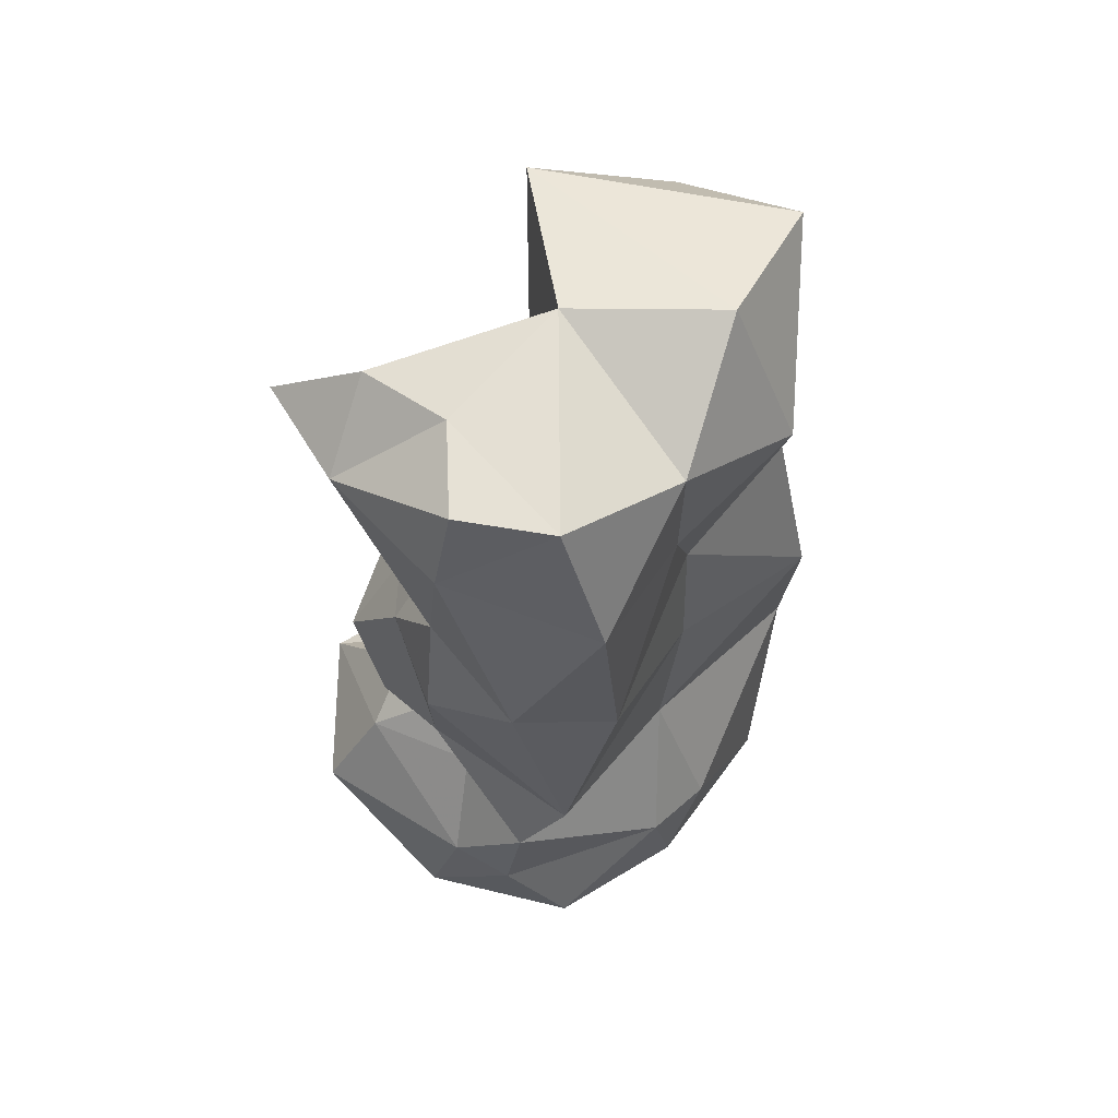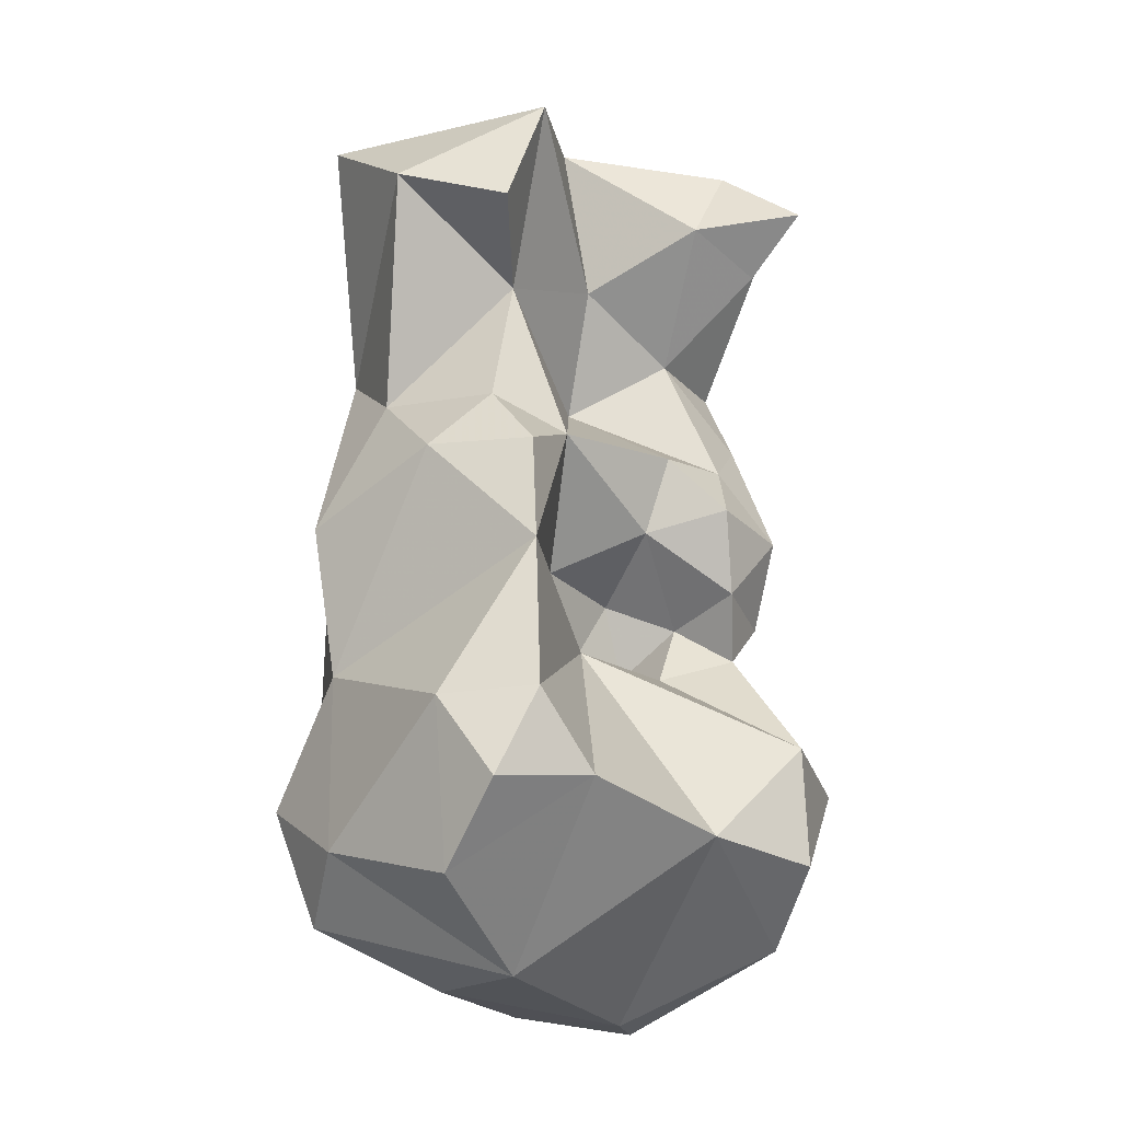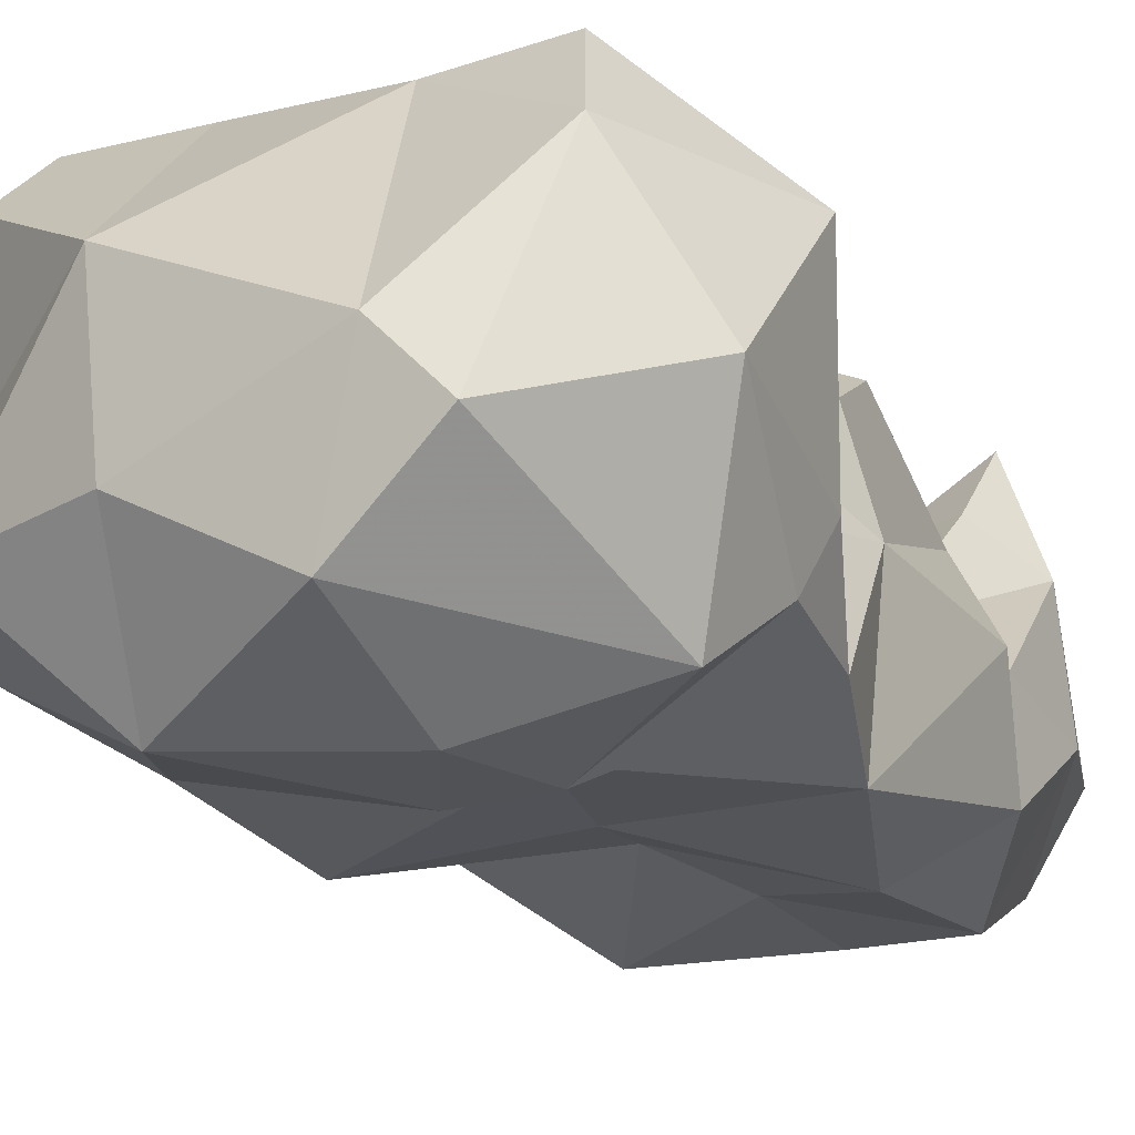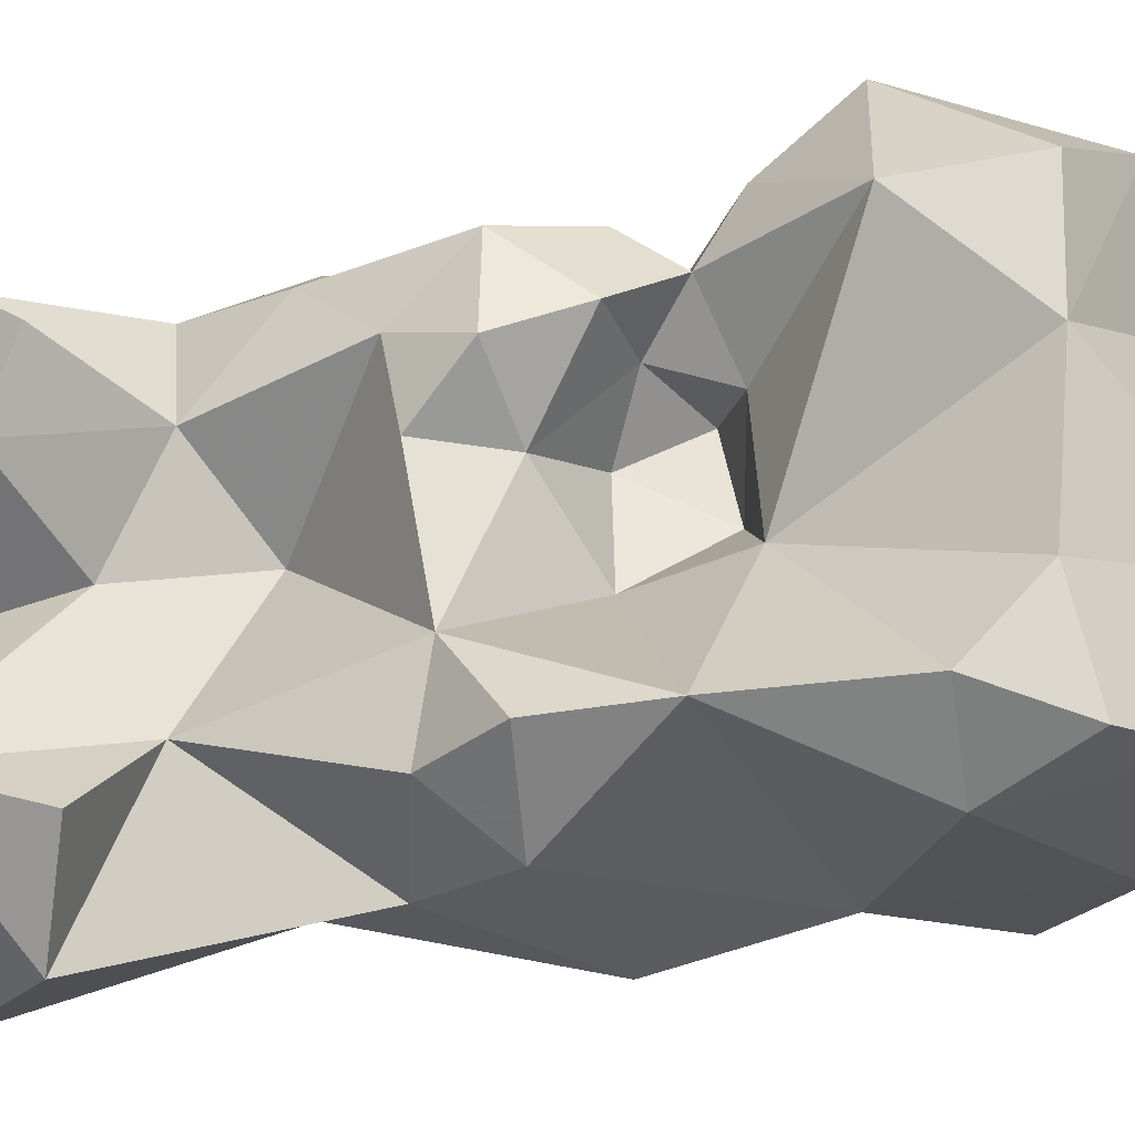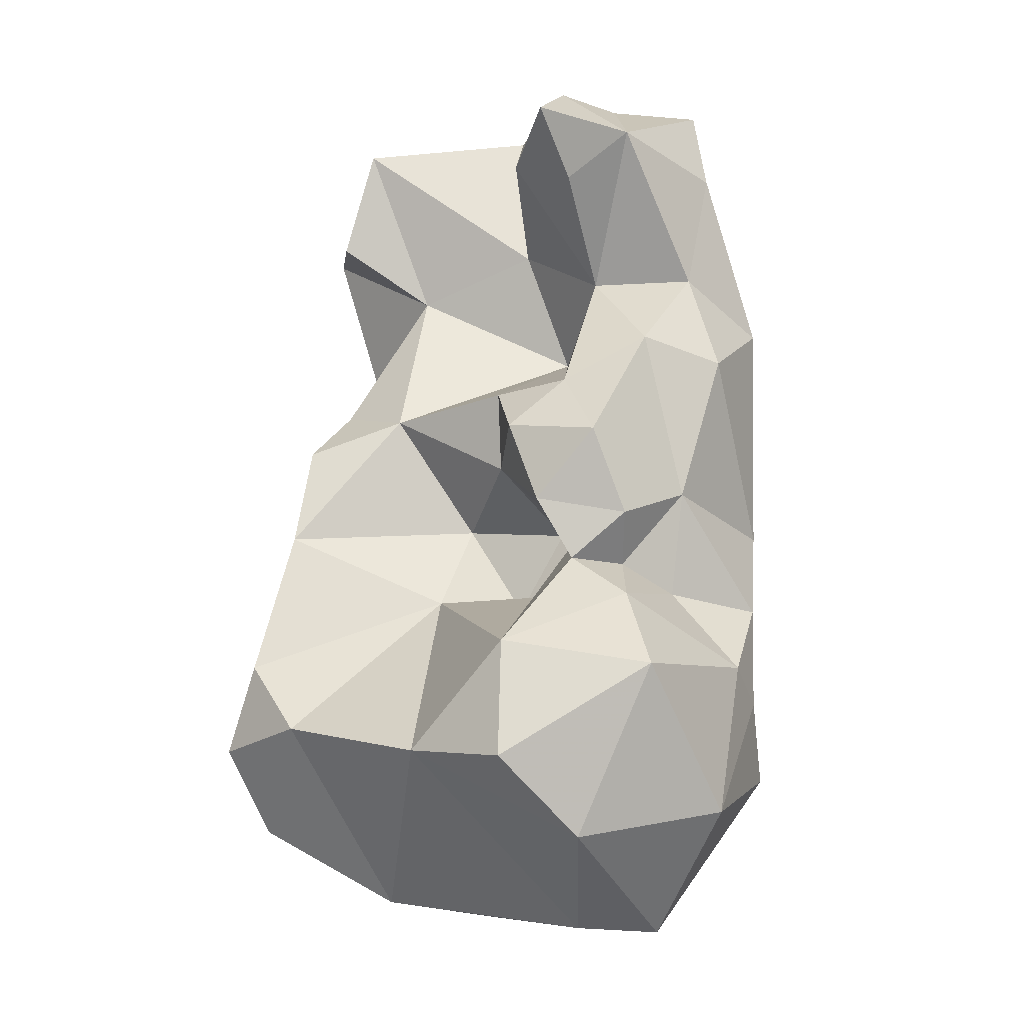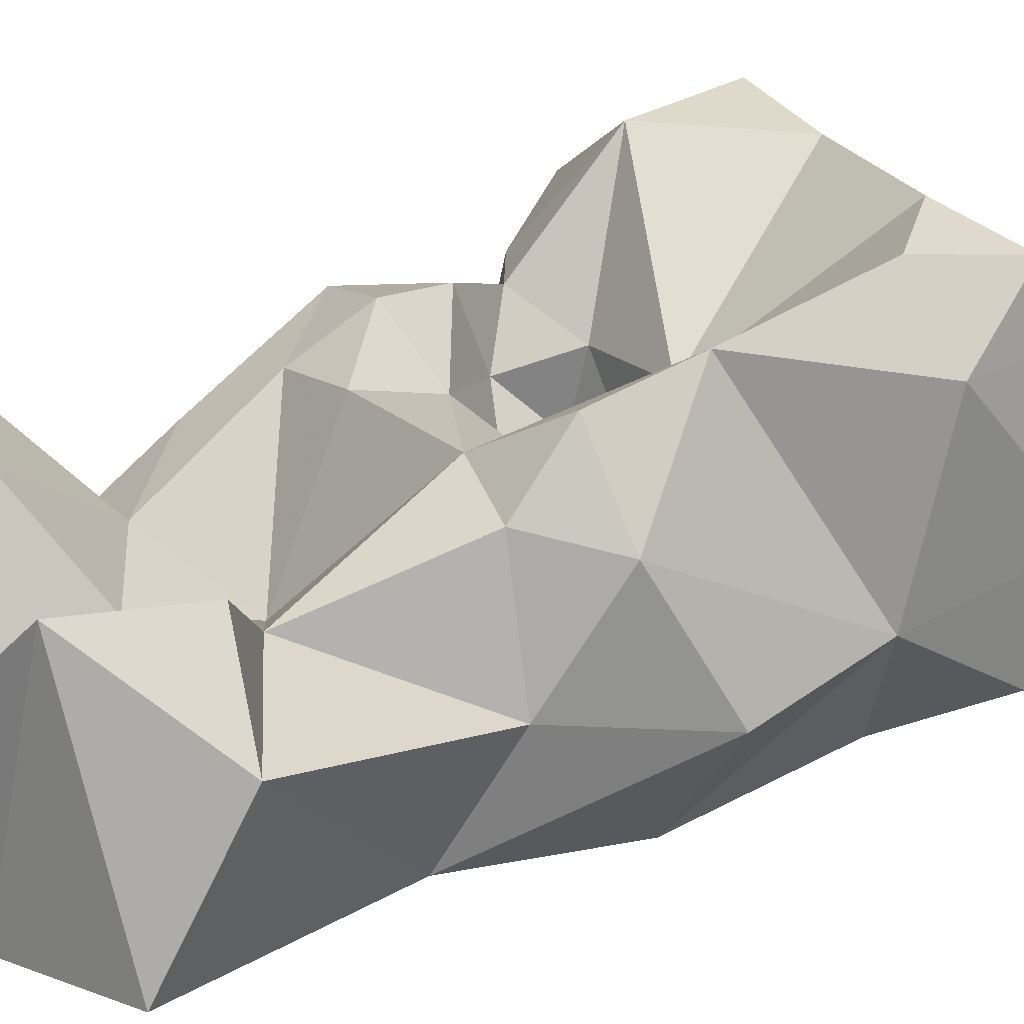
<metadata>
{"format":"obj","ext":"obj","renderer":"f3d","projection":"perspective","resolution":1024,"background":"white","views":[{"elev":61.1,"azim":-51.2,"up":"+Z"},{"elev":-15.9,"azim":144.3,"up":"+Z"},{"elev":-18.0,"azim":-157.2,"up":"+Y"},{"elev":68.8,"azim":81.3,"up":"+Y"},{"elev":-18.0,"azim":-140.7,"up":"+Z"},{"elev":30.3,"azim":54.0,"up":"+Y"}]}
</metadata>
<code>
v 0.206 -0.09788 -0.1672
v -0.1875 -0.1562 -0.1259
v -0.06121 -0.4068 -0.2857
v -0.1556 -0.1248 -0.3389
v -0.1829 -0.1991 0.1309
v -0.2055 -0.3266 -0.1986
v 0.1938 -0.2979 -0.3266
v 0.2187 -0.2341 -0.2735
v -0.1255 -0.151 0.08748
v -0.2293 -0.1321 -0.1992
v -0.08447 -0.4054 -0.1926
v -0.2202 -0.2794 -0.1748
v -0.04449 -0.3511 -0.3857
v 0.2235 -0.2636 0.001428
v -0.02337 -0.4126 -0.2034
v -0.1216 -0.2841 -0.4014
v -0.1799 -0.3735 -0.2598
v -0.07136 -0.2333 -0.3985
v -0.2202 -0.2646 0.1151
v -0.03235 -0.05189 -0.2611
v -0.006602 -0.3639 0.03877
v -0.1819 -0.3751 -0.02459
v -0.2209 -0.2439 -0.3092
v -0.02858 -0.3615 -0.08676
v 0.08852 -0.1619 -0.37
v 0.1545 -0.3672 -0.154
v -0.2003 -0.3391 -0.1074
v -0.04467 -0.376 0.3497
v -0.2077 -0.2737 0.3108
v 0.0856 -0.3961 -0.3024
v -0.04157 -0.2655 0.1581
v -0.1916 -0.2402 -0.01512
v -0.1294 -0.05544 -0.1784
v 0.0259 -0.1548 -0.09869
v 0.2159 -0.3286 -0.2292
v 0.2075 -0.2542 -0.1253
v 0.1437 -0.3396 0.1682
v 0.05883 -0.129 0.08222
v 0.09108 -0.1171 0.3735
v -0.1692 -0.2527 -0.1033
v -0.05863 -0.233 -0.03007
v 0.07635 -0.1858 0.2303
v -0.08612 -0.1289 0.3086
v 0.07442 -0.2894 -0.3729
v 0.1341 -0.06667 -0.03567
v -0.01224 -0.2316 0.4011
v 0.1871 -0.31 0.3772
v 0.06396 -0.3361 0.4079
v 0.07596 -0.3919 0.2795
v -0.03231 -0.3658 0.2281
v -0.1537 -0.3895 0.2756
v -0.14 -0.3945 0.1234
v 0.1856 -0.1488 0.0532
v -0.152 -0.3457 0.3837
v -0.1328 -0.2268 0.3933
v -0.1942 -0.1615 0.3232
v 0.1969 -0.186 0.3069
v -0.1305 -0.05029 -0.2778
v -0.1145 -0.123 -0.03217
v 0.192 -0.1035 -0.3028
v 0.0994 -0.03668 -0.2274
v 0.1378 -0.3901 -0.003799
v -0.02954 -0.2177 0.2621
v -0.0712 -0.1717 -0.1066
v -0.01189 -0.2277 -0.09741
v 0.02607 -0.1998 -0.01877
v -0.04569 -0.1563 0.01931
v -0.09639 -0.1062 0.03705
v -0.1719 -0.132 0.02405
v -0.1789 -0.168 -0.04709
v -0.05759 -0.1377 0.08491
v -0.1321 -0.1444 0.3771
v -0.1612 -0.07229 0.3224
v -0.07797 -0.2369 -0.0939
v -0.1048 -0.1921 -0.05354
v -0.1509 -0.1272 0.2763
v 0.1277 -0.08083 0.05222
v 0.1313 -0.1356 0.1053
v 0.1692 -0.2421 0.1158
v -0.1345 -0.1477 -0.08585
v -0.1514 -0.2007 -0.08285
v 0.1282 -0.1195 0.282
v -0.1916 -0.2782 0.3874
v 0.1878 -0.0444 -0.2362
v 0.1507 -0.03729 -0.1633
v -0.1157 -0.2142 0.2068
v -0.197 -0.2535 0.2017
v -0.2095 -0.3444 0.1696
v 0.008623 -0.3503 0.1374
f 50 89 49
f 7 35 30
f 44 7 30
f 62 89 21
f 13 16 18
f 75 59 67
f 17 23 16
f 85 61 34
f 57 39 47
f 26 15 30
f 8 35 7
f 9 68 69
f 17 13 3
f 17 16 13
f 65 66 34
f 52 22 21
f 73 56 72
f 76 56 73
f 45 53 36
f 11 6 17
f 3 11 17
f 52 89 50
f 16 4 18
f 16 23 4
f 36 35 8
f 26 35 36
f 46 39 63
f 42 63 39
f 64 65 34
f 10 4 23
f 66 67 38
f 43 73 72
f 43 76 73
f 55 72 56
f 17 6 23
f 18 25 44
f 10 23 12
f 10 12 2
f 46 28 48
f 31 63 42
f 50 49 28
f 22 32 27
f 40 27 32
f 18 20 25
f 62 21 24
f 70 80 81
f 1 36 8
f 11 24 27
f 10 58 4
f 33 58 10
f 19 5 32
f 62 36 14
f 65 74 41
f 11 3 15
f 1 45 36
f 2 12 40
f 51 54 29
f 51 28 54
f 7 44 25
f 8 7 25
f 44 13 18
f 22 24 21
f 24 15 26
f 24 11 15
f 59 80 70
f 75 80 59
f 24 26 62
f 34 66 45
f 24 22 27
f 11 27 6
f 27 12 6
f 40 12 27
f 65 41 66
f 41 75 67
f 85 84 61
f 1 84 85
f 49 48 28
f 35 26 30
f 15 3 30
f 30 13 44
f 30 3 13
f 29 54 83
f 55 83 54
f 39 46 48
f 47 39 48
f 79 53 78
f 87 56 86
f 29 56 87
f 47 49 37
f 47 48 49
f 81 2 40
f 69 68 59
f 67 59 68
f 32 22 19
f 46 55 54
f 28 46 54
f 20 18 4
f 20 4 58
f 57 47 37
f 32 81 40
f 9 31 71
f 9 71 68
f 67 68 71
f 86 76 43
f 86 56 76
f 61 20 34
f 61 25 20
f 60 25 61
f 60 8 25
f 1 8 60
f 36 62 26
f 53 14 36
f 79 57 37
f 79 42 57
f 63 43 46
f 51 50 28
f 86 5 87
f 19 87 5
f 33 34 20
f 64 34 33
f 71 31 38
f 67 71 38
f 20 58 33
f 33 10 2
f 41 74 75
f 69 59 70
f 41 67 66
f 6 12 23
f 5 69 32
f 9 69 5
f 46 72 55
f 43 72 46
f 29 83 56
f 55 56 83
f 38 78 77
f 53 77 78
f 45 66 38
f 77 45 38
f 14 53 79
f 74 65 64
f 88 29 87
f 88 51 29
f 69 70 32
f 62 37 89
f 52 21 89
f 53 45 77
f 89 37 49
f 33 2 80
f 64 33 80
f 78 42 79
f 78 38 42
f 31 42 38
f 14 79 37
f 62 14 37
f 32 70 81
f 74 64 75
f 75 64 80
f 80 2 81
f 82 42 39
f 57 82 39
f 57 42 82
f 43 63 86
f 61 84 60
f 1 60 84
f 45 85 34
f 45 1 85
f 31 9 86
f 5 86 9
f 86 63 31
f 19 88 87
f 52 51 88
f 52 50 51
f 22 88 19
f 22 52 88

</code>
